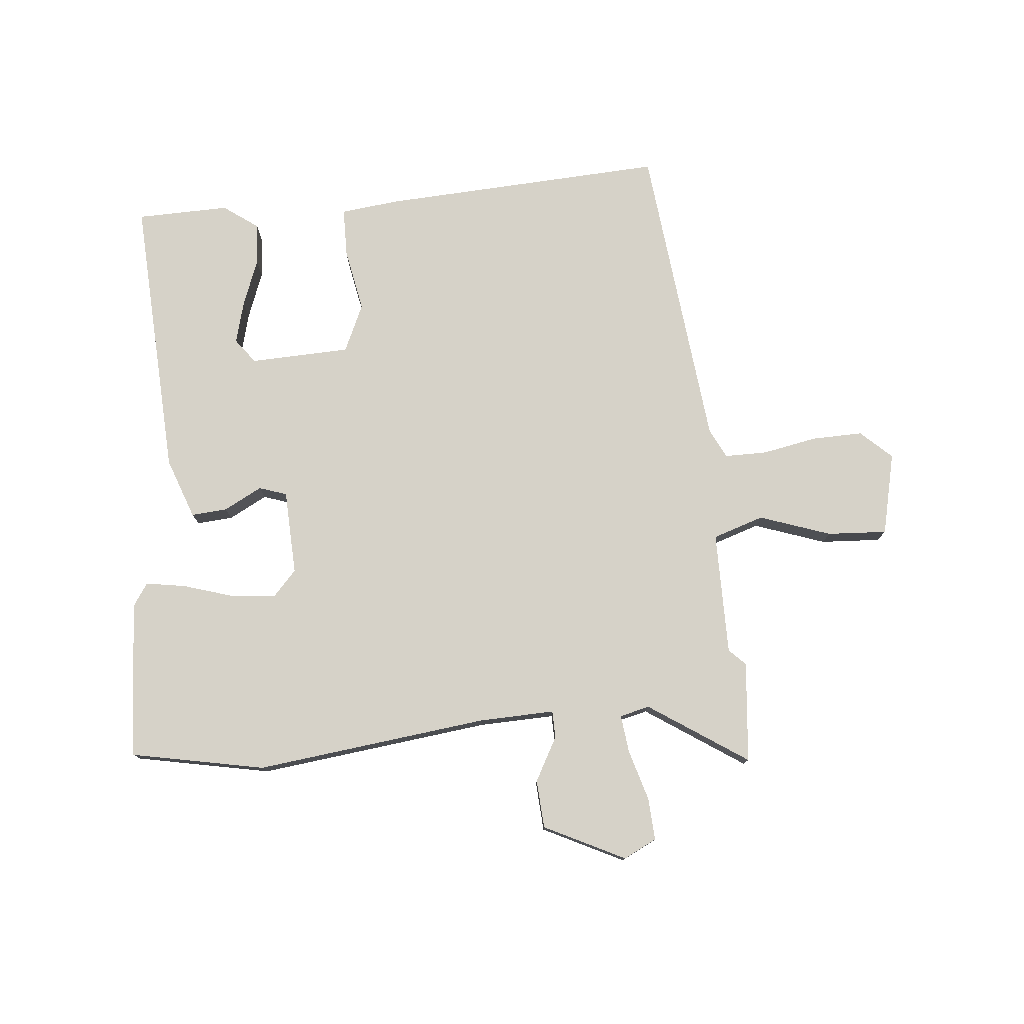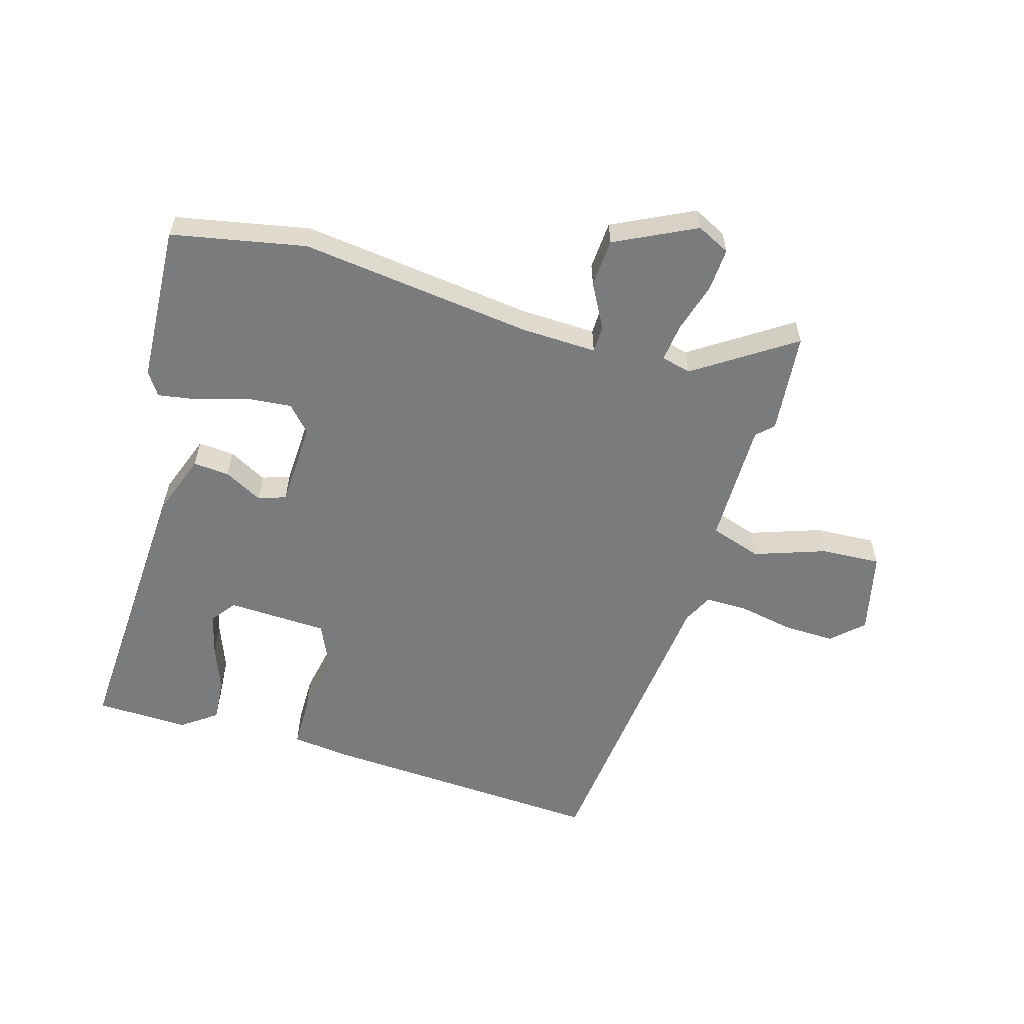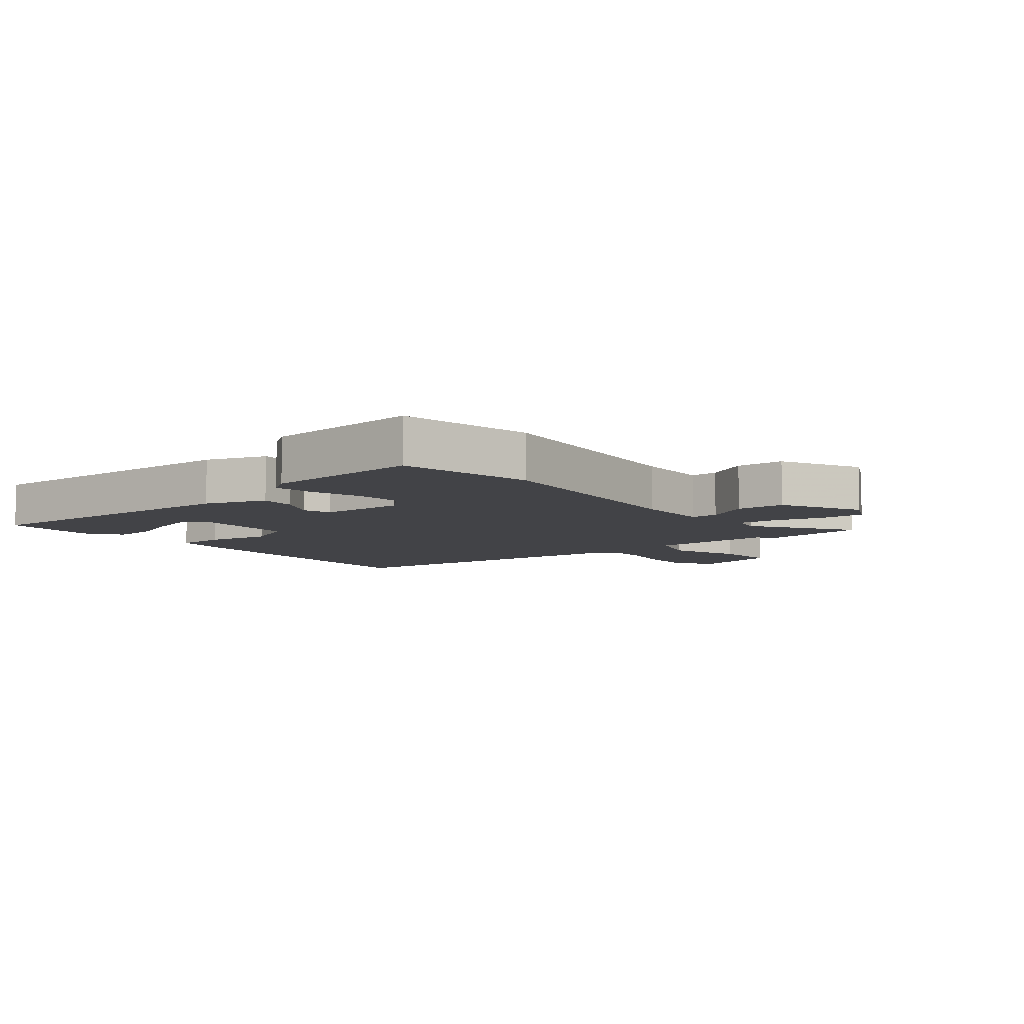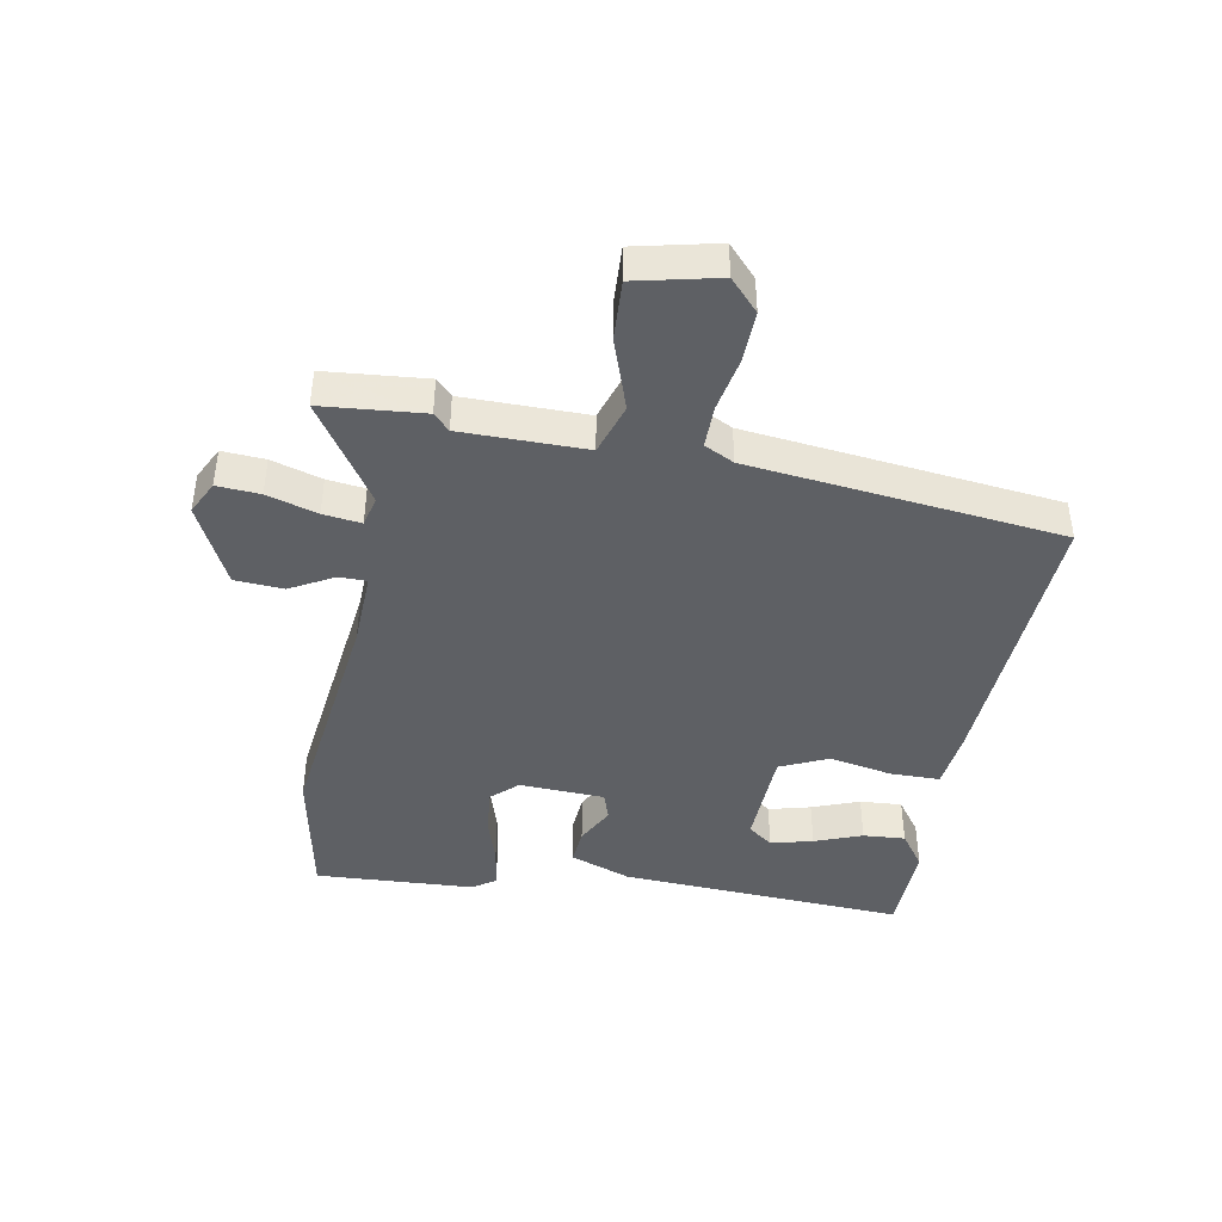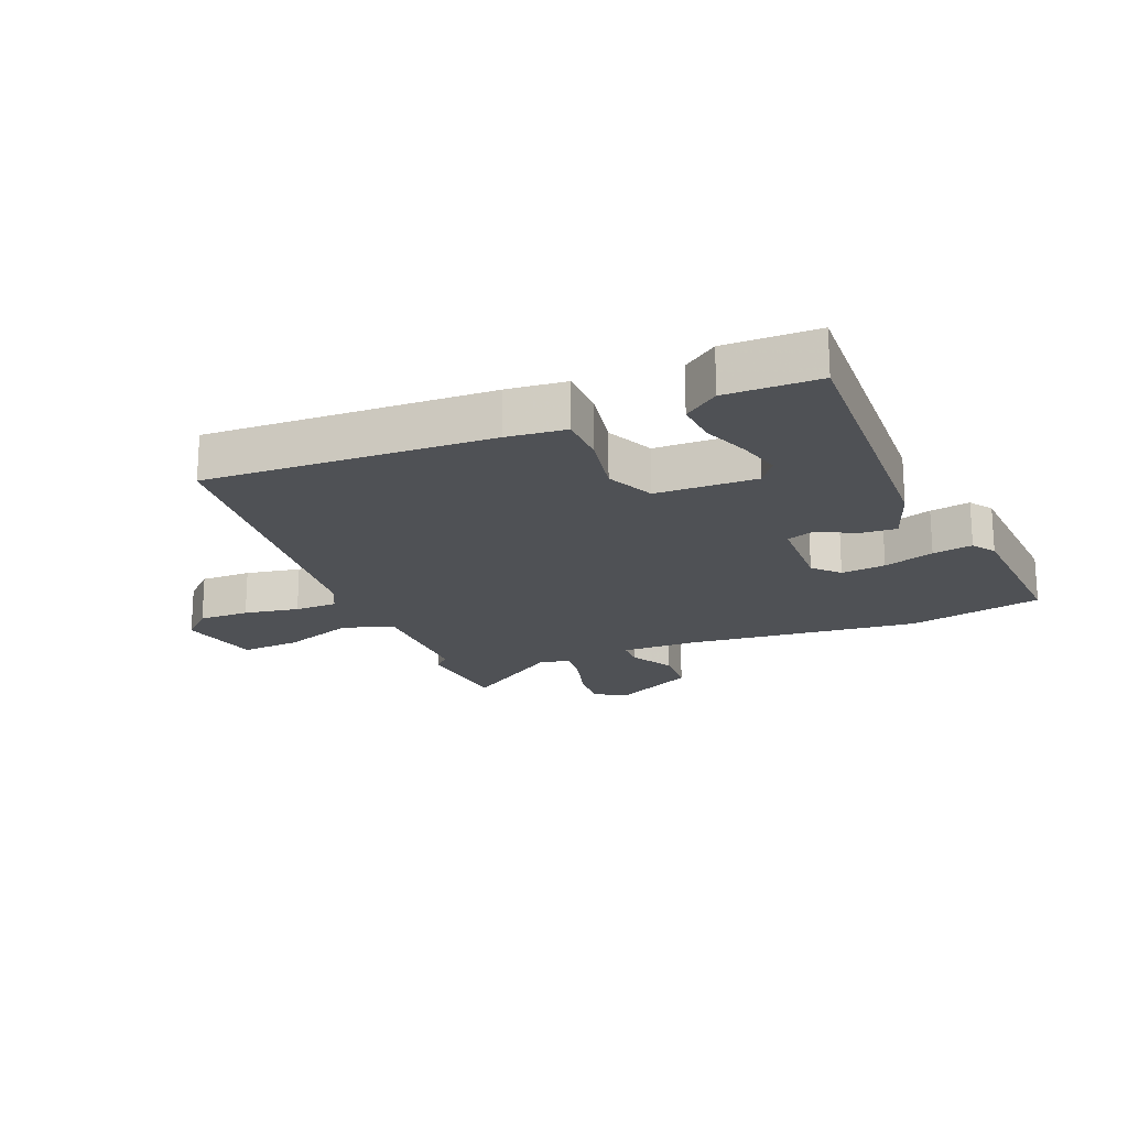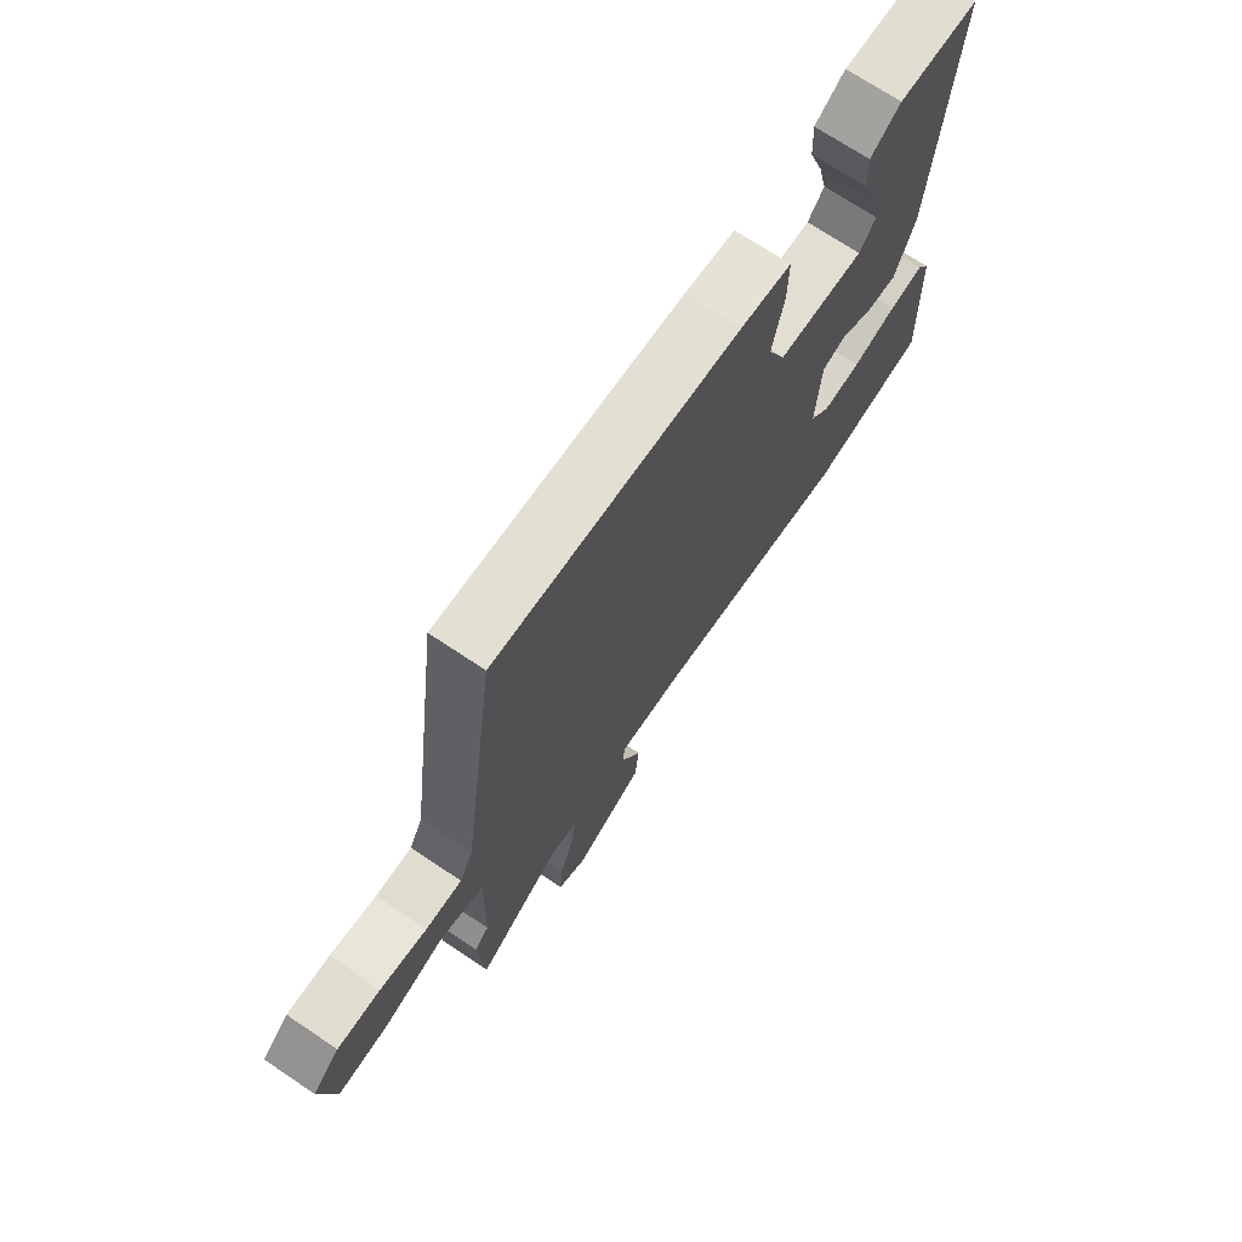
<metadata>
{"format":"obj","ext":"obj","renderer":"f3d","projection":"perspective","resolution":1024,"background":"white","views":[{"elev":77.7,"azim":176.1,"up":"+Y"},{"elev":-58.3,"azim":165.1,"up":"+Y"},{"elev":-7.5,"azim":131.1,"up":"+Y"},{"elev":-43.0,"azim":-99.0,"up":"+Y"},{"elev":-19.8,"azim":24.3,"up":"+Y"},{"elev":71.3,"azim":-56.2,"up":"+Z"}]}
</metadata>
<code>
v 0.547 0.07 -0.492
v 0.329 0.07 -0.529
v -0.047 0.07 -0.474
v -0.169 0.07 -0.467
v -0.171 0.07 -0.511
v -0.134 0.07 -0.583
v -0.141 0.07 -0.661
v -0.273 0.07 -0.722
v -0.326 0.07 -0.694
v -0.32 0.07 -0.625
v -0.294 0.07 -0.544
v -0.285 0.07 -0.483
v -0.333 0.07 -0.47
v -0.495 0.07 -0.572
v -0.506 0.07 -0.408
v -0.479 0.07 -0.383
v -0.474 0.07 -0.183
v -0.556 0.07 -0.154
v -0.672 0.07 -0.191
v -0.769 0.07 -0.194
v -0.796 0.07 -0.06
v -0.745 0.07 -0.015
v -0.663 0.07 -0.019
v -0.575 0.07 -0.038
v -0.506 0.07 -0.04
v -0.481 0.07 0.007
v -0.413 0.07 0.508
v 0.046 0.07 0.472
v 0.141 0.07 0.459
v 0.14 0.07 0.379
v 0.118 0.07 0.278
v 0.151 0.07 0.2
v 0.313 0.07 0.19
v 0.344 0.07 0.229
v 0.328 0.07 0.297
v 0.301 0.07 0.374
v 0.298 0.07 0.442
v 0.355 0.07 0.481
v 0.505 0.07 0.474
v 0.47 0.07 0.015
v 0.432 0.07 -0.082
v 0.374 0.07 -0.076
v 0.313 0.07 -0.042
v 0.268 0.07 -0.056
v 0.259 0.07 -0.193
v 0.296 0.07 -0.235
v 0.368 0.07 -0.23
v 0.45 0.07 -0.207
v 0.515 0.07 -0.198
v 0.539 0.07 -0.236
v 0.547 0 -0.492
v 0.329 0 -0.529
v -0.047 0 -0.474
v -0.169 0 -0.467
v -0.171 0 -0.511
v -0.134 0 -0.583
v -0.141 0 -0.661
v -0.273 0 -0.722
v -0.326 0 -0.694
v -0.32 0 -0.625
v -0.294 0 -0.544
v -0.285 0 -0.483
v -0.333 0 -0.47
v -0.495 0 -0.572
v -0.506 0 -0.408
v -0.479 0 -0.383
v -0.474 0 -0.183
v -0.556 0 -0.154
v -0.672 0 -0.191
v -0.769 0 -0.194
v -0.796 0 -0.06
v -0.745 0 -0.015
v -0.663 0 -0.019
v -0.575 0 -0.038
v -0.506 0 -0.04
v -0.481 0 0.007
v -0.413 0 0.508
v 0.046 0 0.472
v 0.141 0 0.459
v 0.14 0 0.379
v 0.118 0 0.278
v 0.151 0 0.2
v 0.313 0 0.19
v 0.344 0 0.229
v 0.328 0 0.297
v 0.301 0 0.374
v 0.298 0 0.442
v 0.355 0 0.481
v 0.505 0 0.474
v 0.47 0 0.015
v 0.432 0 -0.082
v 0.374 0 -0.076
v 0.313 0 -0.042
v 0.268 0 -0.056
v 0.259 0 -0.193
v 0.296 0 -0.235
v 0.368 0 -0.23
v 0.45 0 -0.207
v 0.515 0 -0.198
v 0.539 0 -0.236
f 47 48 49 50
f 46 47 50 1
f 40 41 42 43
f 40 43 44
f 39 40 44
f 35 36 37 38
f 34 35 38 39
f 28 29 30 31
f 26 27 28 31
f 25 26 31 32
f 21 22 23 24
f 21 24 25
f 18 19 20 21
f 17 18 21 25
f 13 14 15 16
f 12 13 16 17
f 8 9 10 11
f 8 11 12
f 5 6 7 8
f 4 5 8 12
f 46 1 2 3
f 45 46 3 4
f 34 39 44
f 33 34 44
f 25 32 33 44
f 17 25 44 45
f 4 12 17 45
f 100 99 98 97
f 51 100 97 96
f 93 92 91 90
f 94 93 90
f 94 90 89
f 88 87 86 85
f 89 88 85 84
f 81 80 79 78
f 81 78 77 76
f 82 81 76 75
f 74 73 72 71
f 75 74 71
f 71 70 69 68
f 75 71 68 67
f 66 65 64 63
f 67 66 63 62
f 61 60 59 58
f 62 61 58
f 58 57 56 55
f 62 58 55 54
f 53 52 51 96
f 54 53 96 95
f 94 89 84
f 94 84 83
f 94 83 82 75
f 95 94 75 67
f 95 67 62 54
f 1 51 52 2
f 2 52 53 3
f 3 53 54 4
f 4 54 55 5
f 5 55 56 6
f 6 56 57 7
f 7 57 58 8
f 8 58 59 9
f 9 59 60 10
f 10 60 61 11
f 11 61 62 12
f 12 62 63 13
f 13 63 64 14
f 14 64 65 15
f 15 65 66 16
f 16 66 67 17
f 17 67 68 18
f 18 68 69 19
f 19 69 70 20
f 20 70 71 21
f 21 71 72 22
f 22 72 73 23
f 23 73 74 24
f 24 74 75 25
f 25 75 76 26
f 26 76 77 27
f 27 77 78 28
f 28 78 79 29
f 29 79 80 30
f 30 80 81 31
f 31 81 82 32
f 32 82 83 33
f 33 83 84 34
f 34 84 85 35
f 35 85 86 36
f 36 86 87 37
f 37 87 88 38
f 38 88 89 39
f 39 89 90 40
f 40 90 91 41
f 41 91 92 42
f 42 92 93 43
f 43 93 94 44
f 44 94 95 45
f 45 95 96 46
f 46 96 97 47
f 47 97 98 48
f 48 98 99 49
f 49 99 100 50
f 50 100 51 1

</code>
